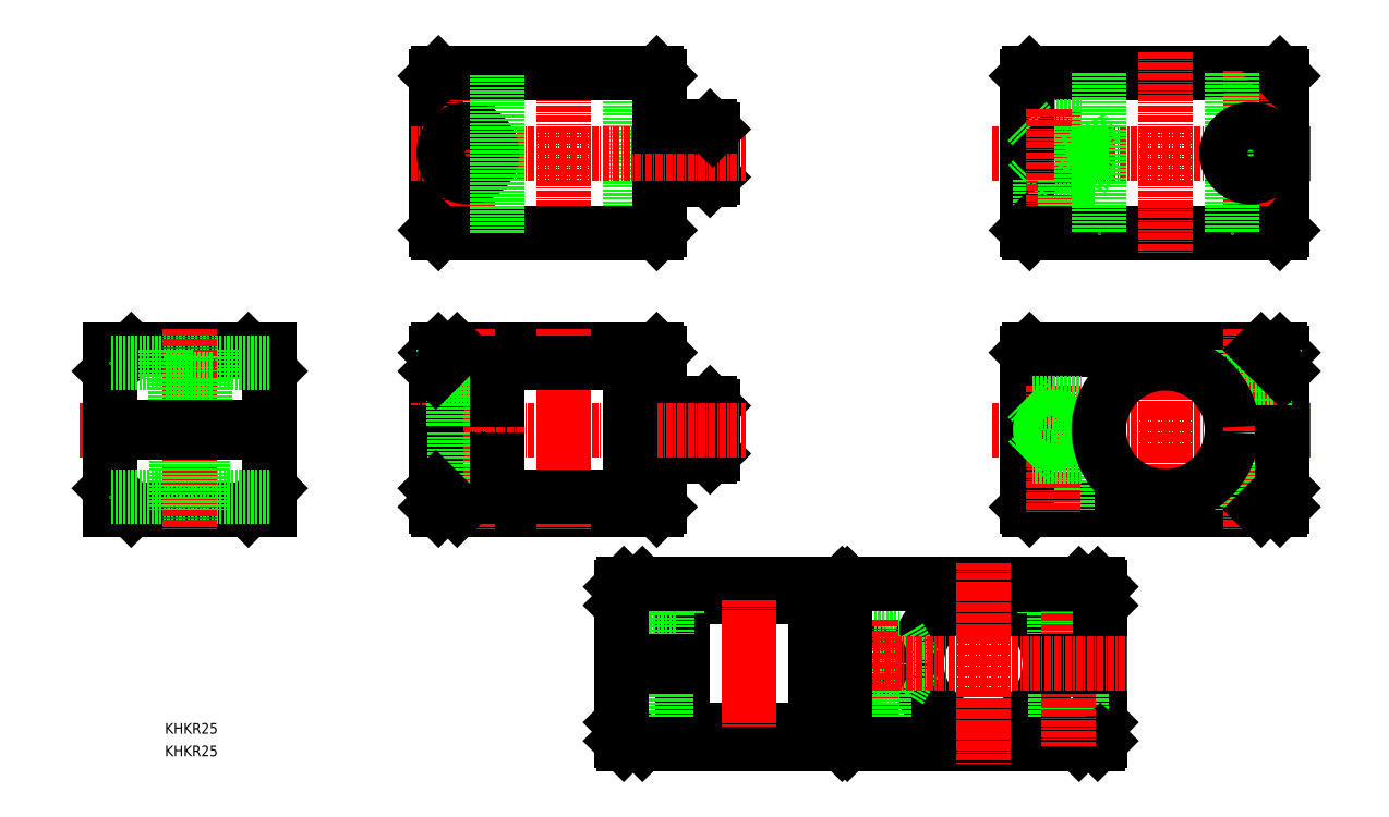
<metadata>
{"format":"dxf","ext":"dxf","renderer":"ezdxf+matplotlib","layout":"modelspace","background":"white","min_lineweight":24,"dpi":150}
</metadata>
<code>
0
SECTION
2
ENTITIES
0
CIRCLE
8
0
10
192.6
20
184.8
30
0
40
2.5
0
CIRCLE
8
0
10
192.6
20
184.8
30
0
40
2.026
0
LINE
8
0
10
188.1
20
199.8
30
0
11
235.1
21
199.8
31
0
0
LINE
8
0
10
197.9
20
179.8
30
0
11
188.6
21
179.8
31
0
0
LINE
8
0
10
188.6
20
189.8
30
0
11
197.9
21
189.8
31
0
0
LINE
8
CENTER
10
181
20
184.8
30
0
11
241.1
21
184.8
31
0
0
LINE
8
CENTER
10
181
20
132.8
30
0
11
241.1
21
132.8
31
0
0
LINE
8
0
10
187.6
20
199.3
30
0
11
187.6
21
170.3
31
0
0
LINE
8
0
10
128.6
20
189.3
30
0
11
128.6
21
180.3
31
0
0
LINE
8
0
10
128.1
20
189.8
30
0
11
128.1
21
179.8
31
0
0
LINE
8
0
10
118.6
20
170.3
30
0
11
118.6
21
199.3
31
0
0
LINE
8
0
10
76.57
20
199.3
30
0
11
76.57
21
170.3
31
0
0
LINE
8
0
10
113.1
20
199.8
30
0
11
113.1
21
169.8
31
0
0
LINE
8
CENTER
10
82.57
20
203.8
30
0
11
82.57
21
165.8
31
0
0
LINE
8
CENTER
10
100.6
20
203.8
30
0
11
100.6
21
165.8
31
0
0
TEXT
8
0
10
25.68
20
71.43
30
0
40
2
1
KHKR25
0
TEXT
8
0
10
25.68
20
75.66
30
0
40
2
1
KHKR25
0
LINE
8
CENTER
10
100.6
20
144.8
30
0
11
100.6
21
120.8
31
0
0
LINE
8
0
10
76.57
20
132.3
30
0
11
88.07
21
132.3
31
0
0
LINE
8
0
10
76.57
20
133.3
30
0
11
88.07
21
133.3
31
0
0
LINE
8
0
10
118.6
20
179.8
30
0
11
128.1
21
179.8
31
0
0
LINE
8
0
10
128.1
20
179.8
30
0
11
128.6
21
180.3
31
0
0
LINE
8
0
10
190.1
20
179.8
30
0
11
190.1
21
169.8
31
0
0
LINE
8
0
10
190.5
20
179.8
30
0
11
190.5
21
169.8
31
0
0
LINE
8
0
10
188.1
20
169.8
30
0
11
187.6
21
170.3
31
0
0
LINE
8
0
10
188.6
20
179.8
30
0
11
187.6
21
178.8
31
0
0
LINE
8
0
10
118.1
20
199.8
30
0
11
77.07
21
199.8
31
0
0
LINE
8
CENTER
10
71.86
20
184.8
30
0
11
134.8
21
184.8
31
0
0
LINE
8
0
10
76.57
20
199.3
30
0
11
77.07
21
199.8
31
0
0
LINE
8
0
10
118.6
20
199.3
30
0
11
118.1
21
199.8
31
0
0
LINE
8
0
10
118.6
20
189.8
30
0
11
128.1
21
189.8
31
0
0
LINE
8
0
10
128.1
20
189.8
30
0
11
128.6
21
189.3
31
0
0
LINE
8
0
10
188.1
20
199.8
30
0
11
187.6
21
199.3
31
0
0
LINE
8
0
10
187.6
20
190.8
30
0
11
188.6
21
189.8
31
0
0
LINE
8
0
10
235.6
20
199.3
30
0
11
235.6
21
170.3
31
0
0
LINE
8
CENTER
10
192.6
20
193
30
0
11
192.6
21
169.4
31
0
0
LINE
8
CENTER
10
229.6
20
200.2
30
0
11
229.6
21
169.4
31
0
0
LINE
8
0
10
197.9
20
179.8
30
0
11
200.8
21
184.8
31
0
0
LINE
8
0
10
197.9
20
189.8
30
0
11
197.9
21
179.8
31
0
0
LINE
8
CENTER
10
213.6
20
148.2
30
0
11
213.6
21
117.4
31
0
0
LINE
8
0
10
226.1
20
132.3
30
0
11
235.6
21
132.3
31
0
0
LINE
8
0
10
226.1
20
133.3
30
0
11
235.6
21
133.3
31
0
0
LINE
8
0
10
195.1
20
179.8
30
0
11
195.1
21
169.8
31
0
0
LINE
8
0
10
194.7
20
179.8
30
0
11
194.7
21
169.8
31
0
0
LINE
8
0
10
235.6
20
170.3
30
0
11
235.1
21
169.8
31
0
0
LINE
8
0
10
197.9
20
189.8
30
0
11
200.8
21
184.8
31
0
0
LINE
8
0
10
235.6
20
199.3
30
0
11
235.1
21
199.8
31
0
0
LINE
8
0
10
118.1
20
169.8
30
0
11
77.07
21
169.8
31
0
0
LINE
8
0
10
76.57
20
170.3
30
0
11
77.07
21
169.8
31
0
0
LINE
8
0
10
118.6
20
170.3
30
0
11
118.1
21
169.8
31
0
0
LINE
8
0
10
118.6
20
118.3
30
0
11
118.6
21
147.3
31
0
0
LINE
8
0
10
76.57
20
147.3
30
0
11
76.57
21
133.3
31
0
0
LINE
8
0
10
118.1
20
117.8
30
0
11
77.07
21
117.8
31
0
0
LINE
8
0
10
76.57
20
118.3
30
0
11
77.07
21
117.8
31
0
0
LINE
8
0
10
118.6
20
118.3
30
0
11
118.1
21
117.8
31
0
0
LINE
8
0
10
118.1
20
147.8
30
0
11
77.07
21
147.8
31
0
0
LINE
8
0
10
76.57
20
147.3
30
0
11
77.07
21
147.8
31
0
0
LINE
8
0
10
118.6
20
137.8
30
0
11
128.1
21
137.8
31
0
0
LINE
8
0
10
118.6
20
127.8
30
0
11
128.1
21
127.8
31
0
0
LINE
8
0
10
118.6
20
147.3
30
0
11
118.1
21
147.8
31
0
0
LINE
8
0
10
128.6
20
137.3
30
0
11
128.6
21
128.3
31
0
0
LINE
8
0
10
128.1
20
137.8
30
0
11
128.1
21
127.8
31
0
0
LINE
8
0
10
128.1
20
127.8
30
0
11
128.6
21
128.3
31
0
0
LINE
8
0
10
128.1
20
137.8
30
0
11
128.6
21
137.3
31
0
0
LINE
8
CENTER
10
100.6
20
151.8
30
0
11
100.6
21
113.8
31
0
0
LINE
8
CENTER
10
71.86
20
132.8
30
0
11
134.8
21
132.8
31
0
0
LINE
8
CENTER
10
82.57
20
151.8
30
0
11
82.57
21
113.8
31
0
0
CIRCLE
8
0
10
82.57
20
184.8
30
0
40
4.5
0
CIRCLE
8
0
10
82.57
20
184.8
30
0
40
2.75
0
LINE
8
0
10
76.57
20
132.3
30
0
11
76.57
21
118.3
31
0
0
LINE
8
0
10
78.07
20
147.8
30
0
11
78.07
21
142.3
31
0
0
LINE
8
0
10
78.07
20
142.3
30
0
11
87.07
21
142.3
31
0
0
LINE
8
0
10
87.07
20
142.3
30
0
11
87.07
21
147.8
31
0
0
LINE
8
0
10
79.82
20
142.3
30
0
11
79.82
21
133.3
31
0
0
LINE
8
0
10
85.32
20
142.3
30
0
11
85.32
21
133.3
31
0
0
LINE
8
0
10
188.1
20
169.8
30
0
11
235.1
21
169.8
31
0
0
LINE
8
0
10
226.1
20
199.8
30
0
11
226.1
21
169.8
31
0
0
LINE
8
0
10
201.1
20
199.8
30
0
11
201.1
21
169.8
31
0
0
LINE
8
CENTER
10
213.6
20
203.8
30
0
11
213.6
21
165.8
31
0
0
CIRCLE
8
0
10
229.6
20
184.8
30
0
40
2.75
0
CIRCLE
8
0
10
229.6
20
184.8
30
0
40
4.5
0
LINE
8
CENTER
10
213.6
20
151.8
30
0
11
213.6
21
113.8
31
0
0
LINE
8
0
10
188.1
20
147.8
30
0
11
187.6
21
147.3
31
0
0
LINE
8
0
10
188.1
20
147.8
30
0
11
235.1
21
147.8
31
0
0
LINE
8
0
10
235.6
20
147.3
30
0
11
235.6
21
133.3
31
0
0
LINE
8
CENTER
10
229.6
20
148.2
30
0
11
229.6
21
117.4
31
0
0
LINE
8
0
10
188.1
20
117.8
30
0
11
235.1
21
117.8
31
0
0
LINE
8
0
10
188.1
20
117.8
30
0
11
187.6
21
118.3
31
0
0
LINE
8
0
10
235.6
20
118.3
30
0
11
235.1
21
117.8
31
0
0
LINE
8
0
10
190.1
20
127.8
30
0
11
190.1
21
117.8
31
0
0
LINE
8
0
10
190.5
20
127.8
30
0
11
190.5
21
117.8
31
0
0
LINE
8
0
10
195.1
20
127.8
30
0
11
195.1
21
117.8
31
0
0
LINE
8
0
10
194.7
20
127.8
30
0
11
194.7
21
117.8
31
0
0
LINE
8
0
10
187.6
20
147.3
30
0
11
187.6
21
118.3
31
0
0
LINE
8
CENTER
10
192.6
20
141
30
0
11
192.6
21
117.4
31
0
0
LINE
8
0
10
188.6
20
137.8
30
0
11
197.9
21
137.8
31
0
0
LINE
8
0
10
197.9
20
127.8
30
0
11
188.6
21
127.8
31
0
0
CIRCLE
8
0
10
192.6
20
132.8
30
0
40
2.026
0
CIRCLE
8
0
10
192.6
20
132.8
30
0
40
2.5
0
LINE
8
0
10
188.6
20
127.8
30
0
11
187.6
21
126.8
31
0
0
LINE
8
0
10
187.6
20
138.8
30
0
11
188.6
21
137.8
31
0
0
LINE
8
0
10
197.9
20
137.8
30
0
11
197.9
21
127.8
31
0
0
LINE
8
0
10
197.9
20
127.8
30
0
11
200.8
21
132.8
31
0
0
LINE
8
0
10
197.9
20
137.8
30
0
11
200.8
21
132.8
31
0
0
LINE
8
0
10
235.6
20
147.3
30
0
11
235.1
21
147.8
31
0
0
LINE
8
0
10
85.07
20
132.3
30
0
11
85.07
21
117.8
31
0
0
LINE
8
0
10
80.07
20
132.3
30
0
11
80.07
21
117.8
31
0
0
LINE
8
0
10
84.64
20
132.3
30
0
11
84.64
21
117.8
31
0
0
LINE
8
0
10
80.5
20
132.3
30
0
11
80.5
21
117.8
31
0
0
LINE
8
0
10
226.8
20
142.3
30
0
11
226.8
21
133.3
31
0
0
LINE
8
0
10
232.3
20
142.3
30
0
11
232.3
21
133.3
31
0
0
LINE
8
CENTER
10
229.6
20
151.8
30
0
11
229.6
21
113.8
31
0
0
LINE
8
0
10
227.5
20
132.3
30
0
11
227.5
21
117.8
31
0
0
LINE
8
0
10
227.1
20
132.3
30
0
11
227.1
21
117.8
31
0
0
LINE
8
0
10
231.7
20
132.3
30
0
11
231.7
21
117.8
31
0
0
LINE
8
0
10
232.1
20
132.3
30
0
11
232.1
21
117.8
31
0
0
LINE
8
0
10
225.1
20
147.8
30
0
11
225.1
21
142.3
31
0
0
LINE
8
0
10
234.1
20
142.3
30
0
11
234.1
21
147.8
31
0
0
LINE
8
0
10
225.1
20
142.3
30
0
11
234.1
21
142.3
31
0
0
ARC
8
0
10
213.6
20
132.8
30
0
40
12.5
50
2.292
51
357.7
0
LINE
8
0
10
235.6
20
132.3
30
0
11
235.6
21
118.3
31
0
0
POLYLINE
8
0
66
     1
10
0
20
0
30
0
0
VERTEX
8
0
10
88.07
20
132.3
30
0
0
VERTEX
8
0
10
88.07
20
120.3
30
0
0
VERTEX
8
0
10
113.1
20
120.3
30
0
0
VERTEX
8
0
10
113.1
20
145.3
30
0
0
VERTEX
8
0
10
88.07
20
145.3
30
0
0
VERTEX
8
0
10
88.07
20
133.3
30
0
0
SEQEND
8
0
0
LINE
8
CENTER
10
48.93
20
132.8
30
0
11
9.368
21
132.8
31
0
0
LINE
8
0
10
80.57
20
147.8
30
0
11
76.57
21
143.8
31
0
0
LINE
8
0
10
80.57
20
117.8
30
0
11
76.57
21
121.8
31
0
0
LINE
8
0
10
231.6
20
117.8
30
0
11
235.6
21
121.8
31
0
0
LINE
8
0
10
235.6
20
143.8
30
0
11
231.6
21
147.8
31
0
0
LINE
8
0
10
15.36
20
117.8
30
0
11
45.36
21
117.8
31
0
0
LINE
8
0
10
45.36
20
117.8
30
0
11
45.36
21
147.8
31
0
0
LINE
8
0
10
45.36
20
147.8
30
0
11
15.36
21
147.8
31
0
0
LINE
8
0
10
19.36
20
147.8
30
0
11
15.36
21
143.8
31
0
0
LINE
8
0
10
15.36
20
147.8
30
0
11
15.36
21
117.8
31
0
0
LINE
8
0
10
19.36
20
117.8
30
0
11
15.36
21
121.8
31
0
0
LINE
8
0
10
41.36
20
147.8
30
0
11
45.36
21
143.8
31
0
0
LINE
8
0
10
41.36
20
117.8
30
0
11
45.36
21
121.8
31
0
0
LINE
8
0
10
88.07
20
169.8
30
0
11
88.07
21
199.8
31
0
0
LINE
8
0
10
45.36
20
145.3
30
0
11
15.36
21
145.3
31
0
0
LINE
8
0
10
45.36
20
120.3
30
0
11
15.36
21
120.3
31
0
0
LINE
8
0
10
34.86
20
142.3
30
0
11
34.86
21
147.8
31
0
0
LINE
8
CENTER
10
30.36
20
151.8
30
0
11
30.36
21
113.8
31
0
0
LINE
8
0
10
27.61
20
142.3
30
0
11
27.61
21
133.3
31
0
0
LINE
8
0
10
25.86
20
142.3
30
0
11
34.86
21
142.3
31
0
0
LINE
8
0
10
25.86
20
147.8
30
0
11
25.86
21
142.3
31
0
0
LINE
8
0
10
33.11
20
142.3
30
0
11
33.11
21
133.3
31
0
0
LINE
8
0
10
28.29
20
132.3
30
0
11
28.29
21
117.8
31
0
0
LINE
8
0
10
32.42
20
132.3
30
0
11
32.42
21
117.8
31
0
0
LINE
8
0
10
27.86
20
132.3
30
0
11
27.86
21
117.8
31
0
0
LINE
8
0
10
32.86
20
132.3
30
0
11
32.86
21
117.8
31
0
0
LINE
8
0
10
201.4
20
99.8
30
0
11
197.4
21
103.8
31
0
0
LINE
8
0
10
197.4
20
73.8
30
0
11
201.4
21
77.8
31
0
0
LINE
8
0
10
201.4
20
88.3
30
0
11
201.4
21
74.3
31
0
0
ARC
8
0
10
179.4
20
88.8
30
0
40
12.5
50
2.292
51
357.7
0
LINE
8
0
10
190.9
20
98.3
30
0
11
199.9
21
98.3
31
0
0
LINE
8
0
10
199.9
20
98.3
30
0
11
199.9
21
103.8
31
0
0
LINE
8
0
10
190.9
20
103.8
30
0
11
190.9
21
98.3
31
0
0
LINE
8
0
10
197.9
20
88.3
30
0
11
197.9
21
73.8
31
0
0
LINE
8
0
10
197.4
20
88.3
30
0
11
197.4
21
73.8
31
0
0
LINE
8
0
10
192.9
20
88.3
30
0
11
192.9
21
73.8
31
0
0
LINE
8
0
10
193.3
20
88.3
30
0
11
193.3
21
73.8
31
0
0
LINE
8
CENTER
10
195.4
20
107.8
30
0
11
195.4
21
69.78
31
0
0
LINE
8
0
10
198.1
20
98.3
30
0
11
198.1
21
89.3
31
0
0
LINE
8
0
10
192.6
20
98.3
30
0
11
192.6
21
89.3
31
0
0
LINE
8
0
10
201.4
20
103.3
30
0
11
200.9
21
103.8
31
0
0
LINE
8
0
10
163.7
20
93.8
30
0
11
166.6
21
88.8
31
0
0
LINE
8
0
10
163.7
20
83.8
30
0
11
166.6
21
88.8
31
0
0
LINE
8
0
10
163.7
20
93.8
30
0
11
163.7
21
83.8
31
0
0
LINE
8
0
10
153.4
20
94.8
30
0
11
154.4
21
93.8
31
0
0
LINE
8
0
10
154.4
20
83.8
30
0
11
153.4
21
82.8
31
0
0
CIRCLE
8
0
10
158.4
20
88.8
30
0
40
2.5
0
CIRCLE
8
0
10
158.4
20
88.8
30
0
40
2.026
0
LINE
8
0
10
163.7
20
83.8
30
0
11
154.4
21
83.8
31
0
0
LINE
8
0
10
154.4
20
93.8
30
0
11
163.7
21
93.8
31
0
0
LINE
8
CENTER
10
158.4
20
97.02
30
0
11
158.4
21
73.36
31
0
0
LINE
8
0
10
153.4
20
103.3
30
0
11
153.4
21
74.3
31
0
0
LINE
8
0
10
160.5
20
83.8
30
0
11
160.5
21
73.8
31
0
0
LINE
8
0
10
160.9
20
83.8
30
0
11
160.9
21
73.8
31
0
0
LINE
8
0
10
156.2
20
83.8
30
0
11
156.2
21
73.8
31
0
0
LINE
8
0
10
155.9
20
83.8
30
0
11
155.9
21
73.8
31
0
0
LINE
8
0
10
201.4
20
74.3
30
0
11
200.9
21
73.8
31
0
0
LINE
8
0
10
153.9
20
73.8
30
0
11
153.4
21
74.3
31
0
0
LINE
8
0
10
153.9
20
73.8
30
0
11
200.9
21
73.8
31
0
0
LINE
8
CENTER
10
195.4
20
104.2
30
0
11
195.4
21
73.36
31
0
0
LINE
8
0
10
201.4
20
103.3
30
0
11
201.4
21
89.3
31
0
0
LINE
8
0
10
153.9
20
103.8
30
0
11
200.9
21
103.8
31
0
0
LINE
8
0
10
153.9
20
103.8
30
0
11
153.4
21
103.3
31
0
0
LINE
8
CENTER
10
179.4
20
107.8
30
0
11
179.4
21
69.78
31
0
0
LINE
8
0
10
191.9
20
89.3
30
0
11
201.4
21
89.3
31
0
0
LINE
8
0
10
191.9
20
88.3
30
0
11
201.4
21
88.3
31
0
0
LINE
8
CENTER
10
179.4
20
104.2
30
0
11
179.4
21
73.36
31
0
0
LINE
8
CENTER
10
146.8
20
88.8
30
0
11
206.9
21
88.8
31
0
0
LINE
8
0
10
115.4
20
73.8
30
0
11
111.4
21
77.8
31
0
0
LINE
8
0
10
115.4
20
103.8
30
0
11
111.4
21
99.8
31
0
0
POLYLINE
8
0
66
     1
10
0
20
0
30
0
0
VERTEX
8
0
10
122.9
20
88.3
30
0
0
VERTEX
8
0
10
122.9
20
76.3
30
0
0
VERTEX
8
0
10
147.9
20
76.3
30
0
0
VERTEX
8
0
10
147.9
20
101.3
30
0
0
VERTEX
8
0
10
122.9
20
101.3
30
0
0
VERTEX
8
0
10
122.9
20
89.3
30
0
0
SEQEND
8
0
0
LINE
8
0
10
115.3
20
88.3
30
0
11
115.3
21
73.8
31
0
0
LINE
8
0
10
119.4
20
88.3
30
0
11
119.4
21
73.8
31
0
0
LINE
8
0
10
114.9
20
88.3
30
0
11
114.9
21
73.8
31
0
0
LINE
8
0
10
119.9
20
88.3
30
0
11
119.9
21
73.8
31
0
0
LINE
8
0
10
120.1
20
98.3
30
0
11
120.1
21
89.3
31
0
0
LINE
8
0
10
114.6
20
98.3
30
0
11
114.6
21
89.3
31
0
0
LINE
8
0
10
121.9
20
98.3
30
0
11
121.9
21
103.8
31
0
0
LINE
8
0
10
112.9
20
98.3
30
0
11
121.9
21
98.3
31
0
0
LINE
8
0
10
112.9
20
103.8
30
0
11
112.9
21
98.3
31
0
0
LINE
8
0
10
111.4
20
88.3
30
0
11
111.4
21
74.3
31
0
0
LINE
8
CENTER
10
135.4
20
107.8
30
0
11
135.4
21
69.78
31
0
0
LINE
8
0
10
153.4
20
103.3
30
0
11
152.9
21
103.8
31
0
0
LINE
8
0
10
111.4
20
103.3
30
0
11
111.9
21
103.8
31
0
0
LINE
8
0
10
152.9
20
103.8
30
0
11
111.9
21
103.8
31
0
0
LINE
8
0
10
153.4
20
74.3
30
0
11
152.9
21
73.8
31
0
0
LINE
8
0
10
111.4
20
74.3
30
0
11
111.9
21
73.8
31
0
0
LINE
8
0
10
152.9
20
73.8
30
0
11
111.9
21
73.8
31
0
0
LINE
8
0
10
111.4
20
103.3
30
0
11
111.4
21
89.3
31
0
0
LINE
8
0
10
153.4
20
74.3
30
0
11
153.4
21
103.3
31
0
0
LINE
8
0
10
111.4
20
89.3
30
0
11
122.9
21
89.3
31
0
0
LINE
8
0
10
111.4
20
88.3
30
0
11
122.9
21
88.3
31
0
0
LINE
8
CENTER
10
135.4
20
100.8
30
0
11
135.4
21
76.76
31
0
0
LINE
8
0
10
45.36
20
133.3
30
0
11
15.36
21
133.3
31
0
0
LINE
8
0
10
45.36
20
132.3
30
0
11
15.36
21
132.3
31
0
0
ENDSEC
0
EOF

</code>
